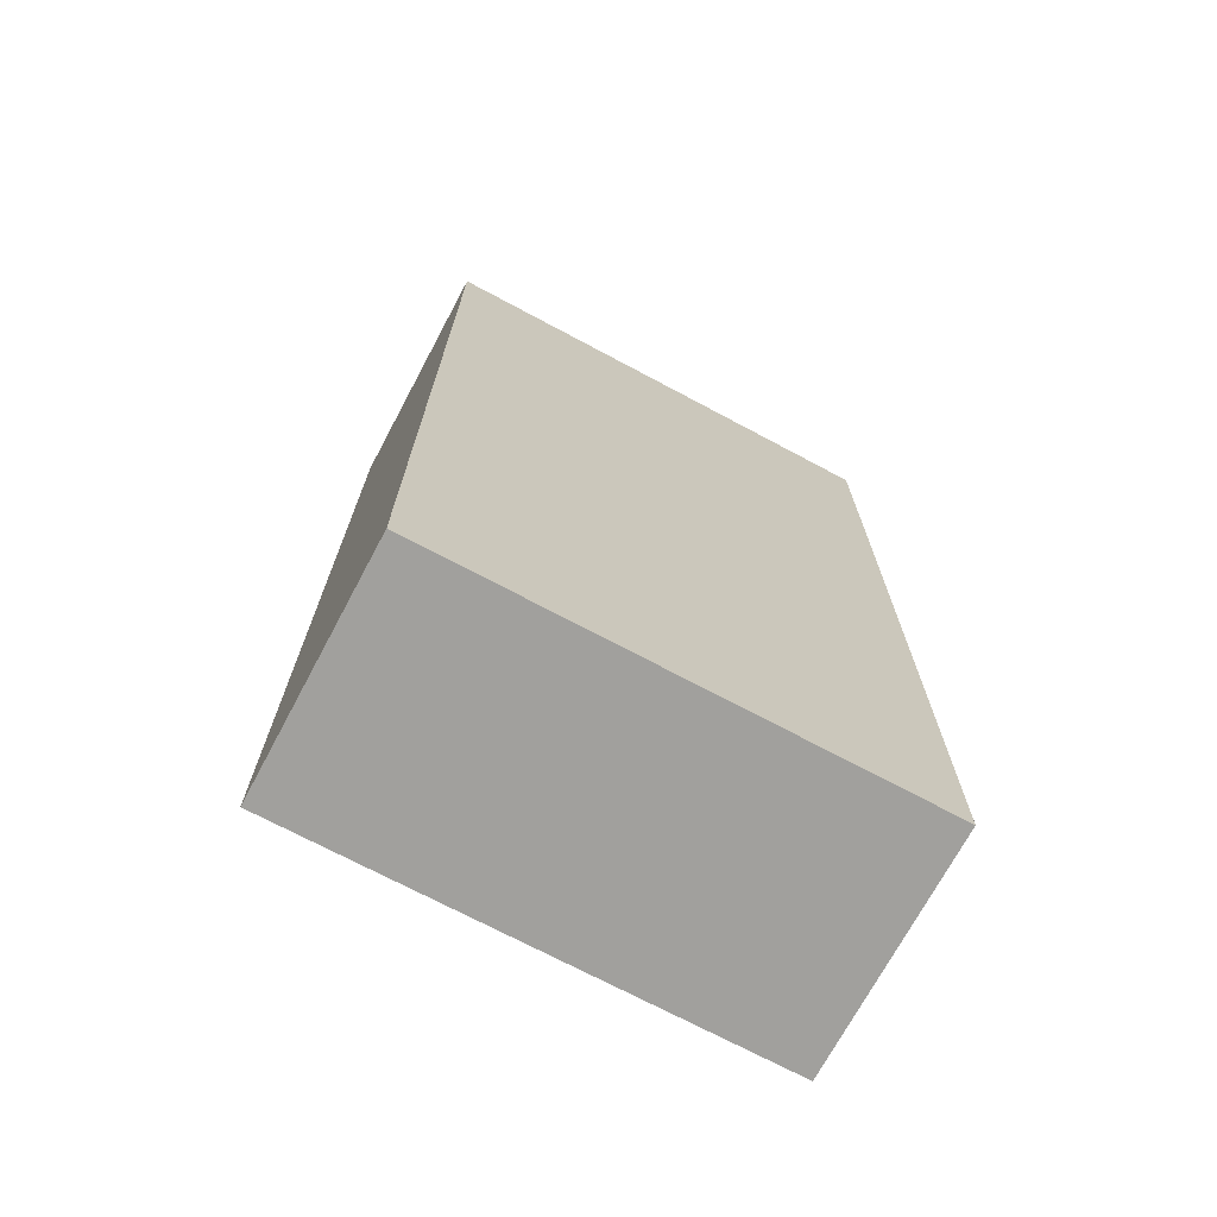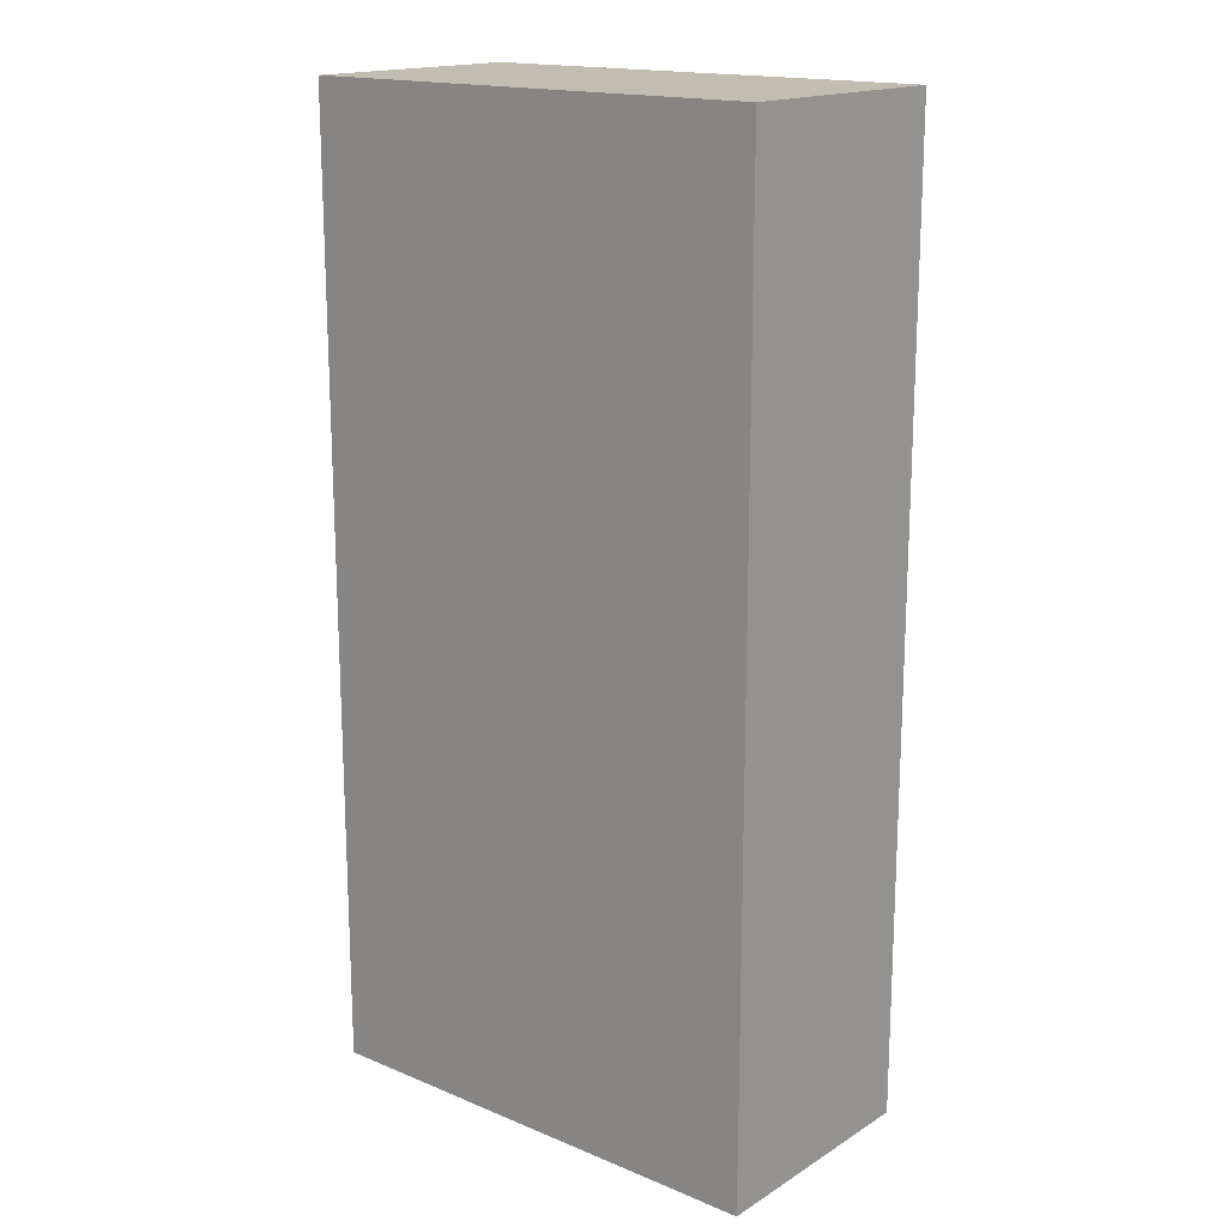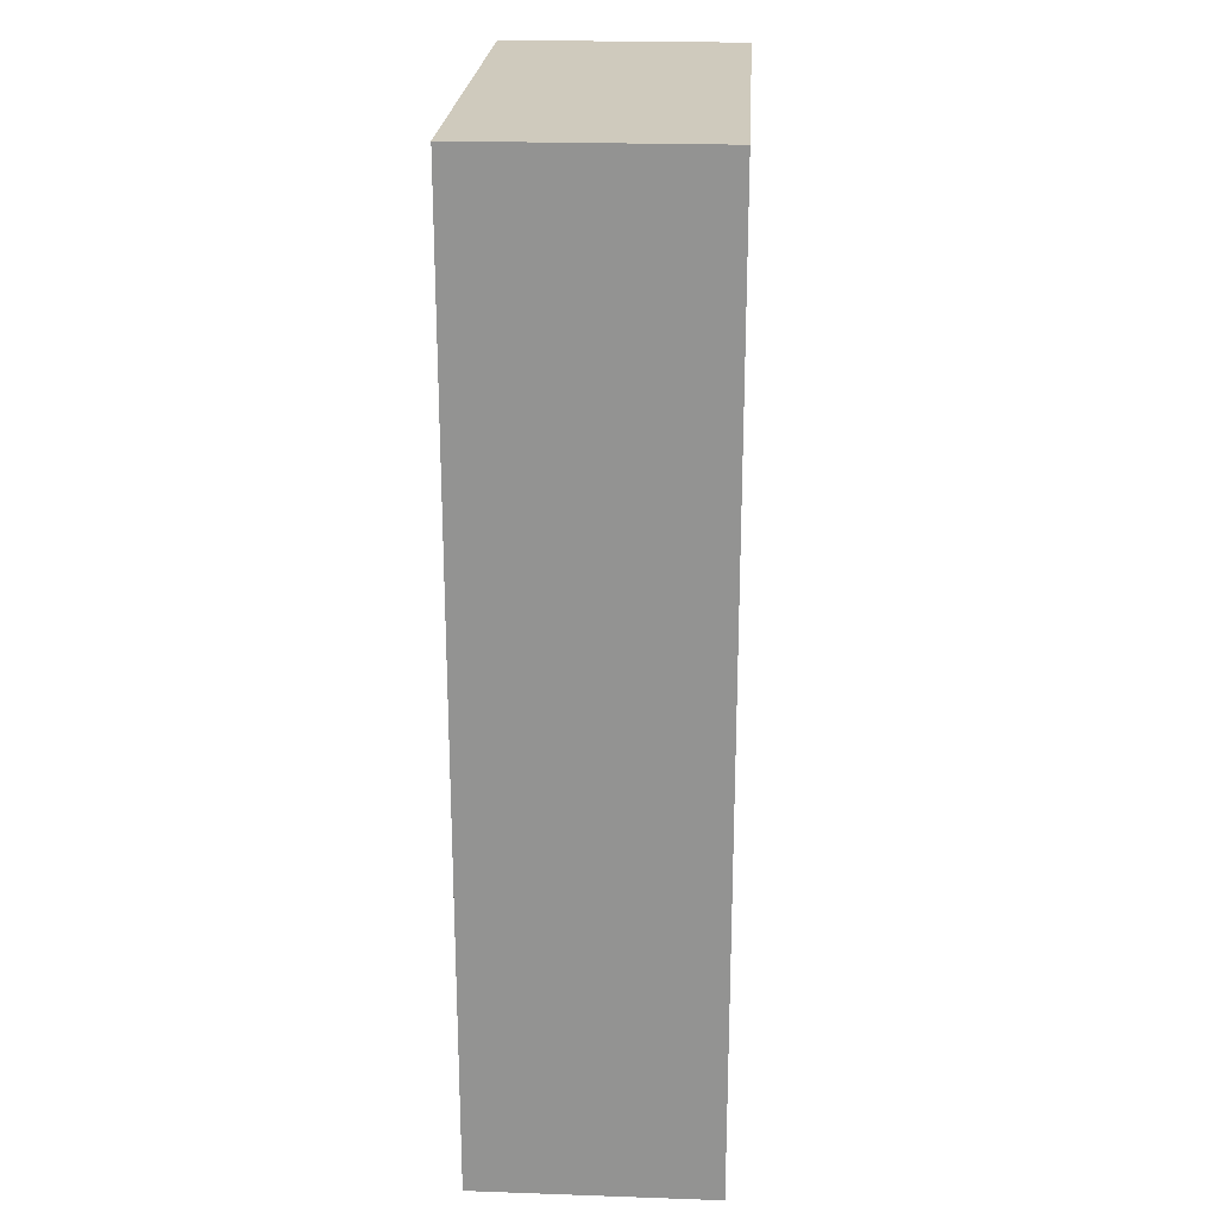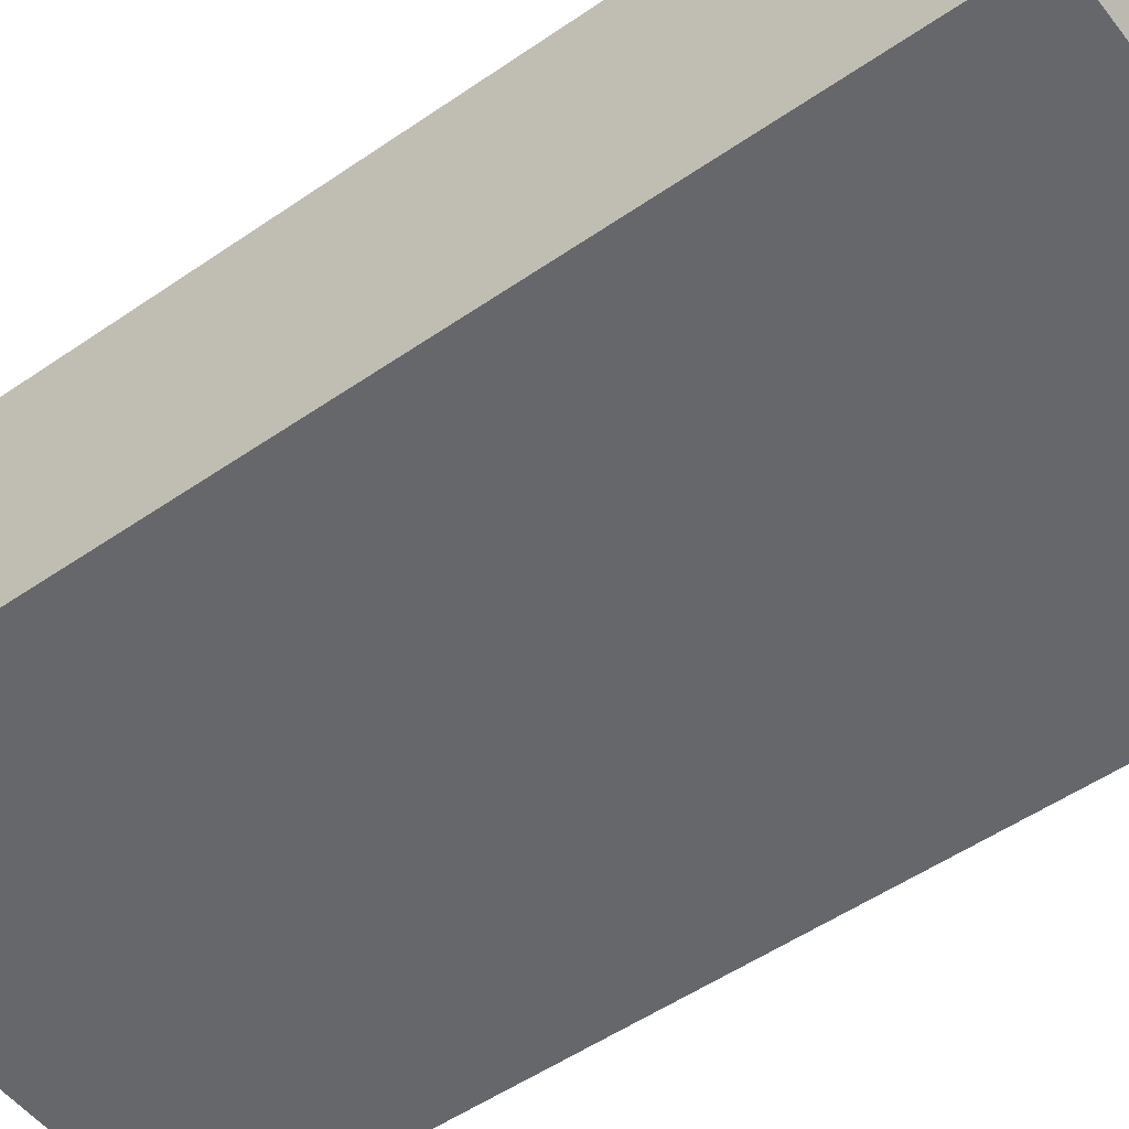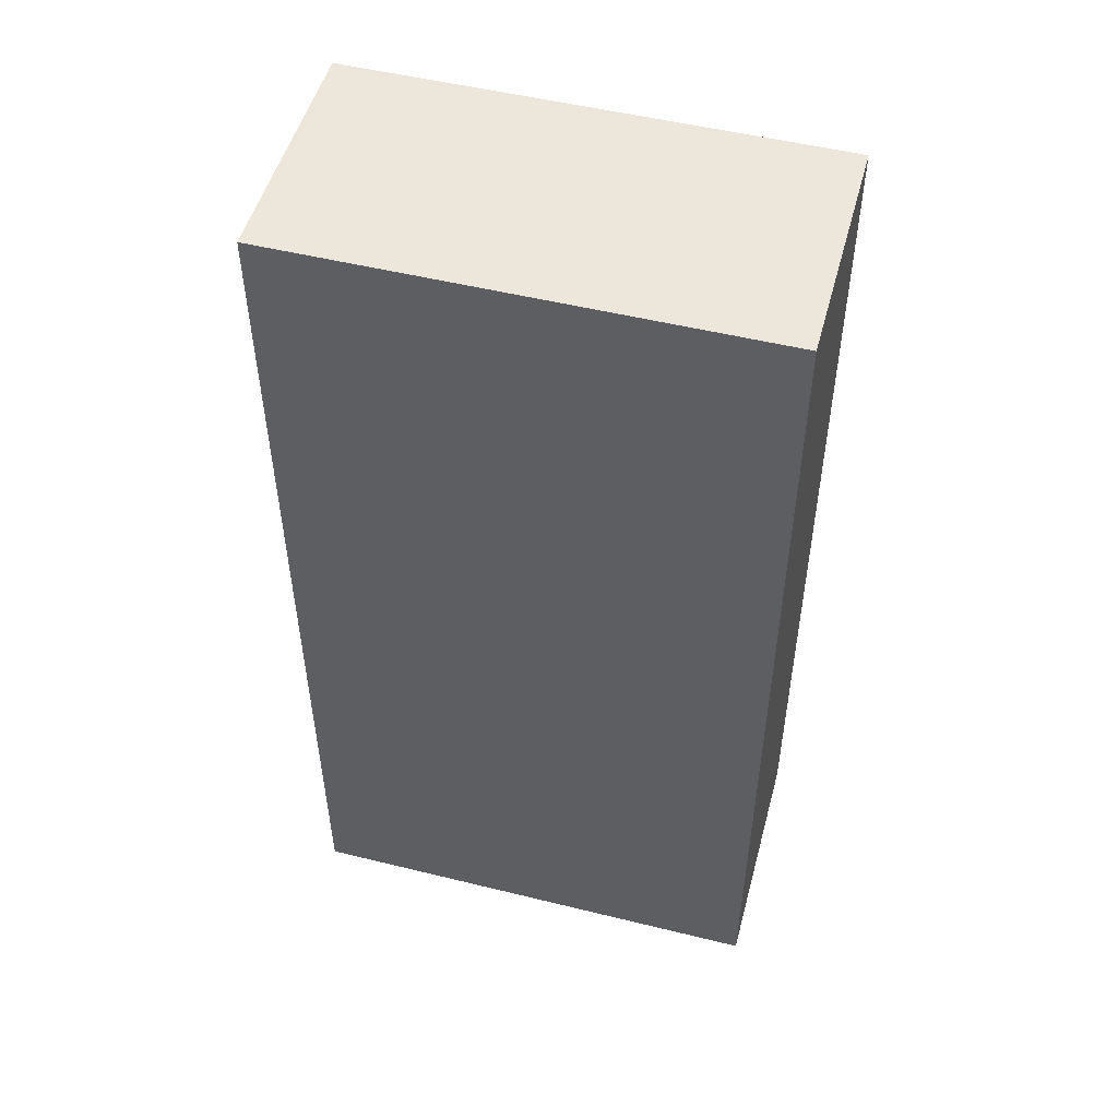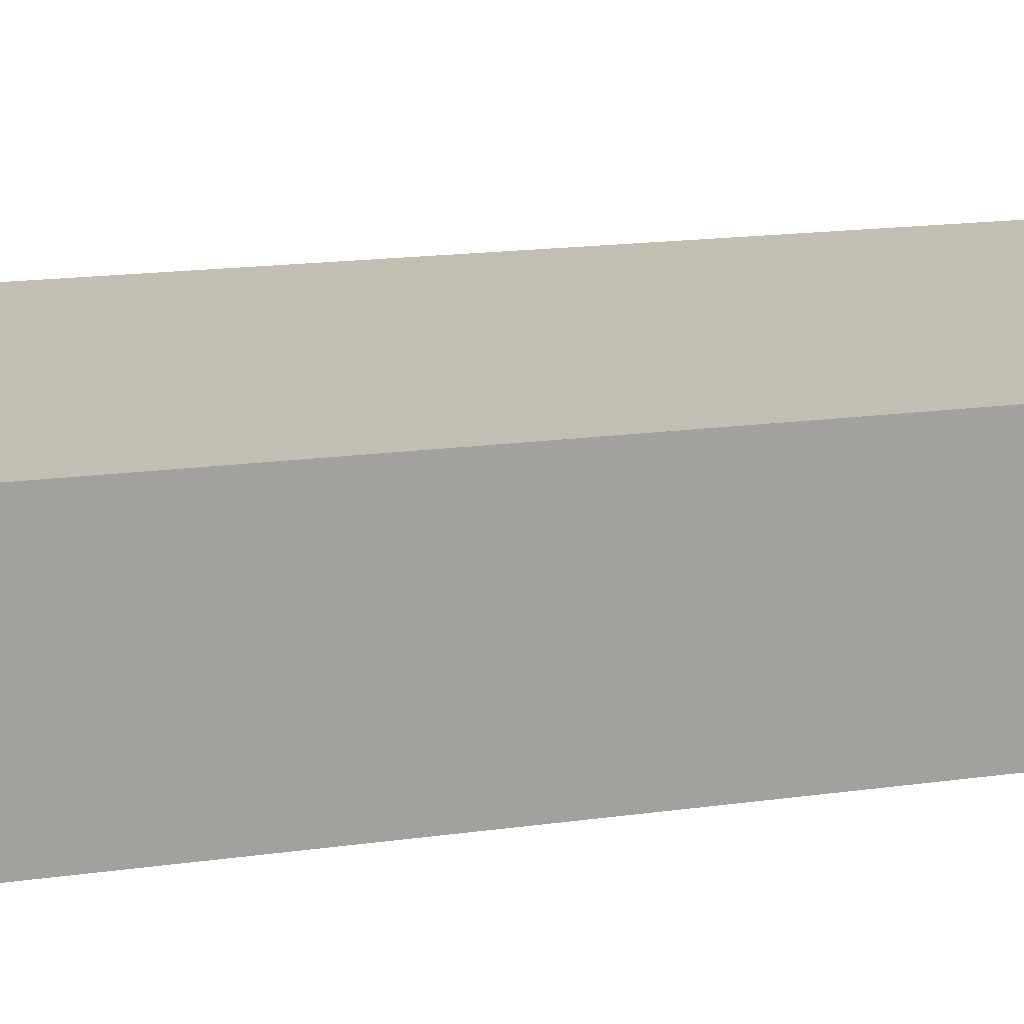
<metadata>
{"format":"obj","ext":"obj","renderer":"f3d","projection":"perspective","resolution":1024,"background":"white","views":[{"elev":-71.6,"azim":-28.1,"up":"+Z"},{"elev":16.9,"azim":-140.4,"up":"+Z"},{"elev":22.8,"azim":-86.6,"up":"+Z"},{"elev":-52.1,"azim":-53.3,"up":"+Y"},{"elev":51.2,"azim":15.0,"up":"+Z"},{"elev":17.5,"azim":-105.3,"up":"+Y"}]}
</metadata>
<code>
g default
v -100 -50 200
v 100 -50 200
v -100 50 200
v 100 50 200
v -100 50 -200
v 100 50 -200
v -100 -50 -200
v 100 -50 -200
g pCube1
f 1 2 4 3
f 3 4 6 5
f 5 6 8 7
f 7 8 2 1
f 2 8 6 4
f 7 1 3 5

</code>
